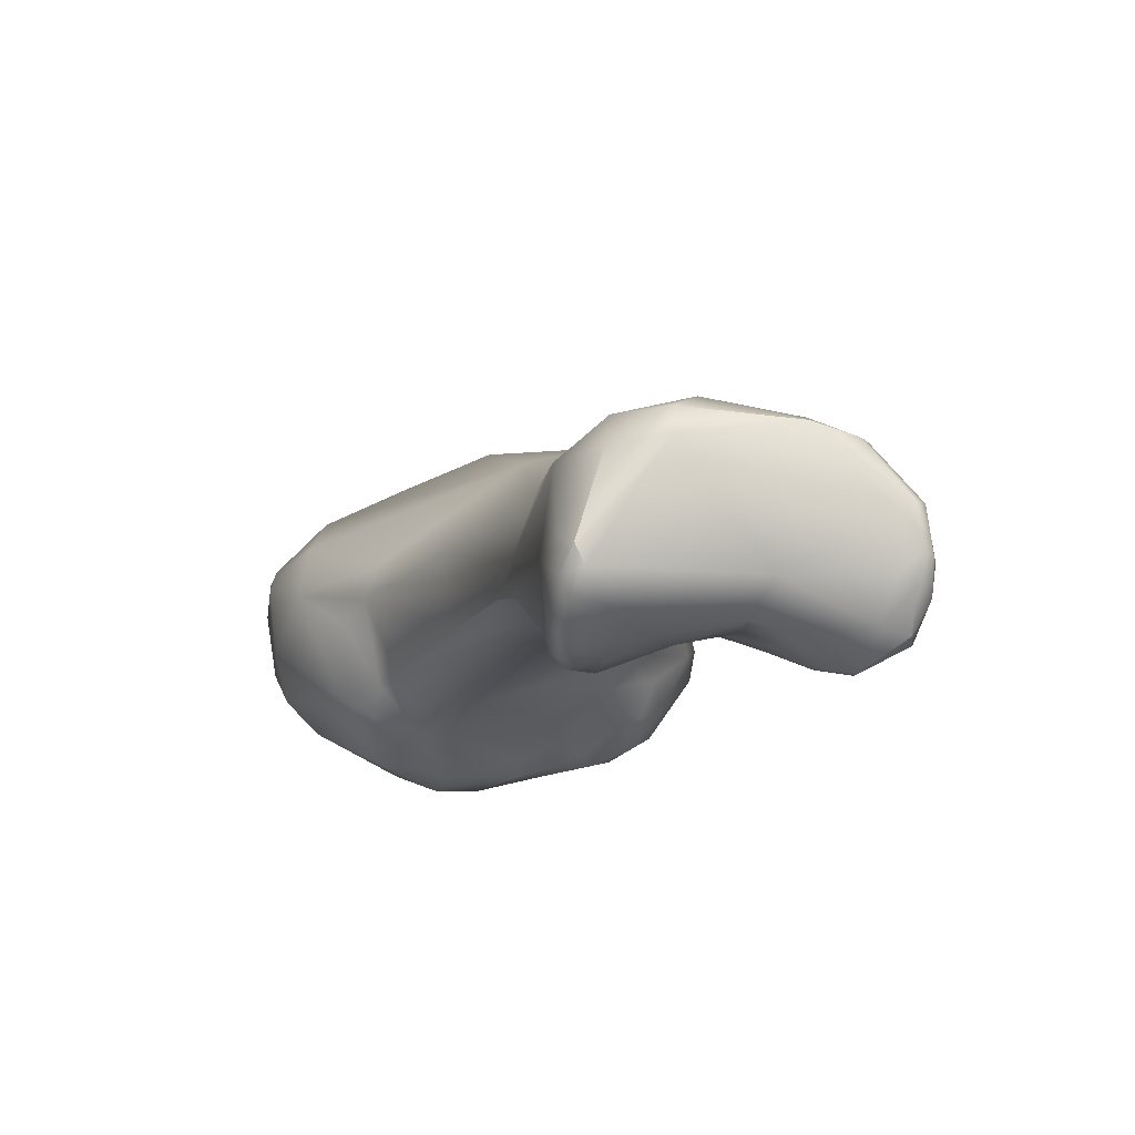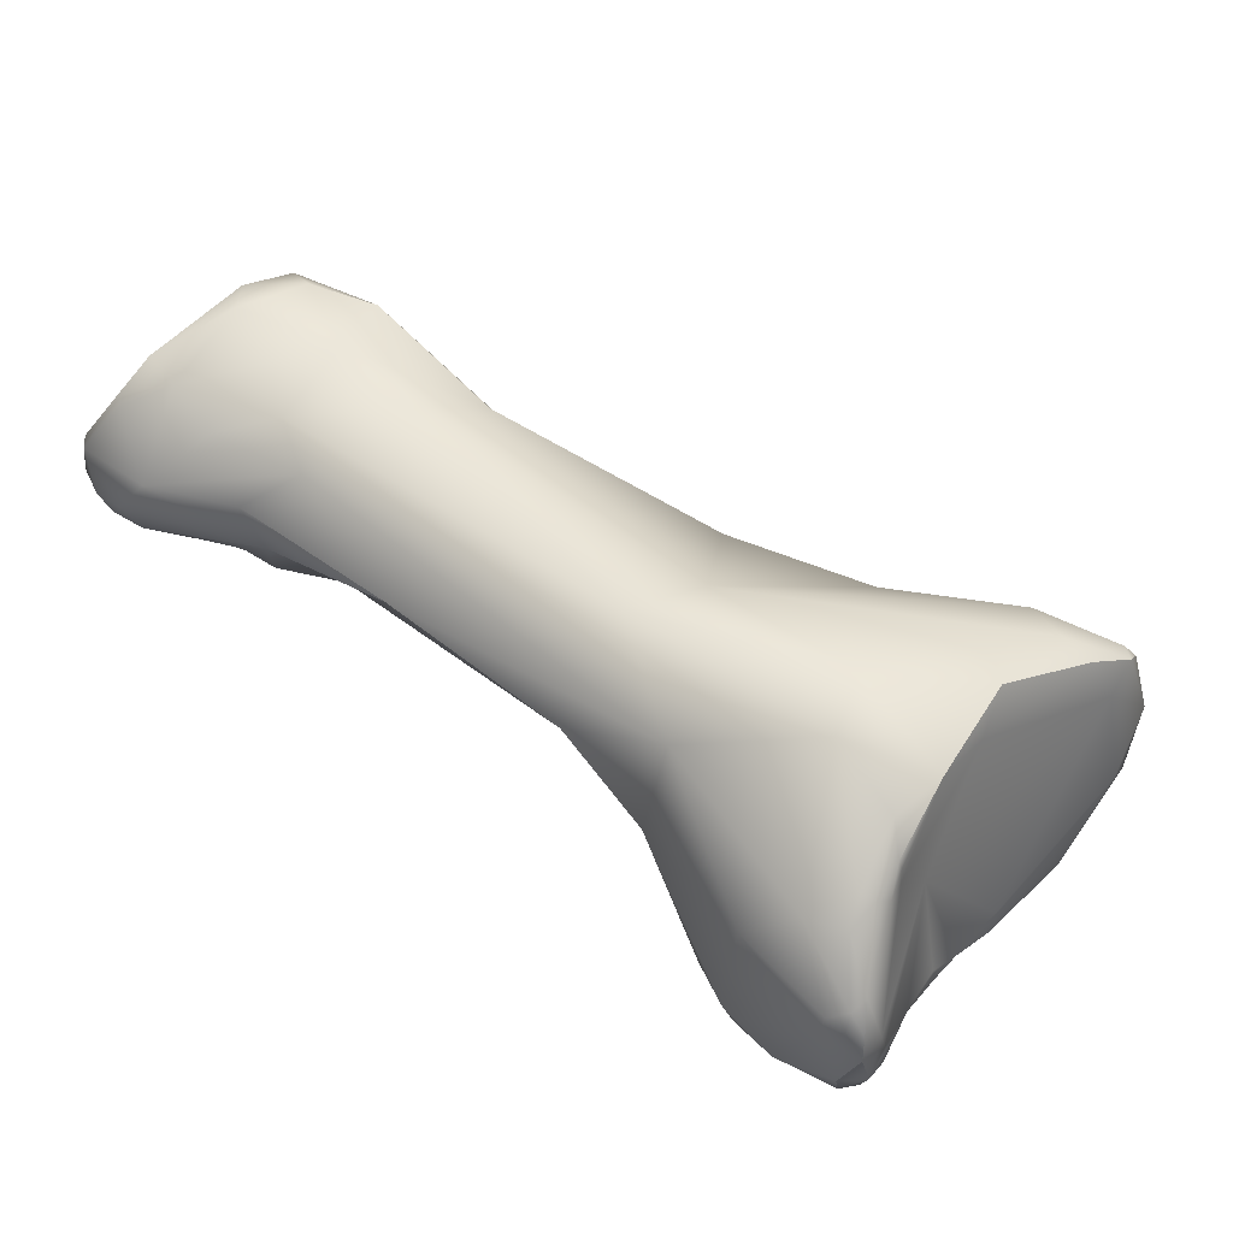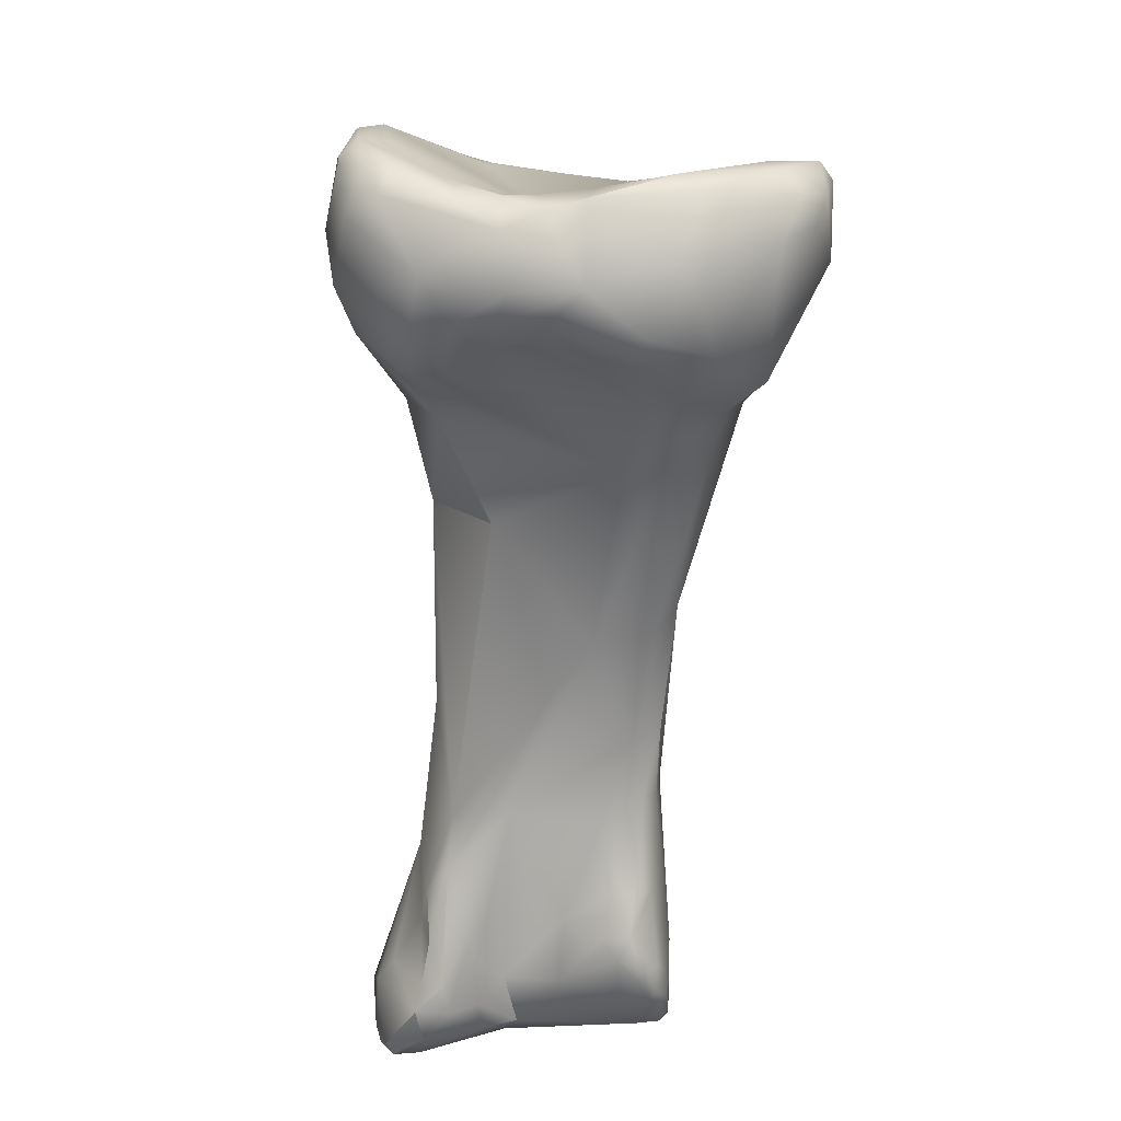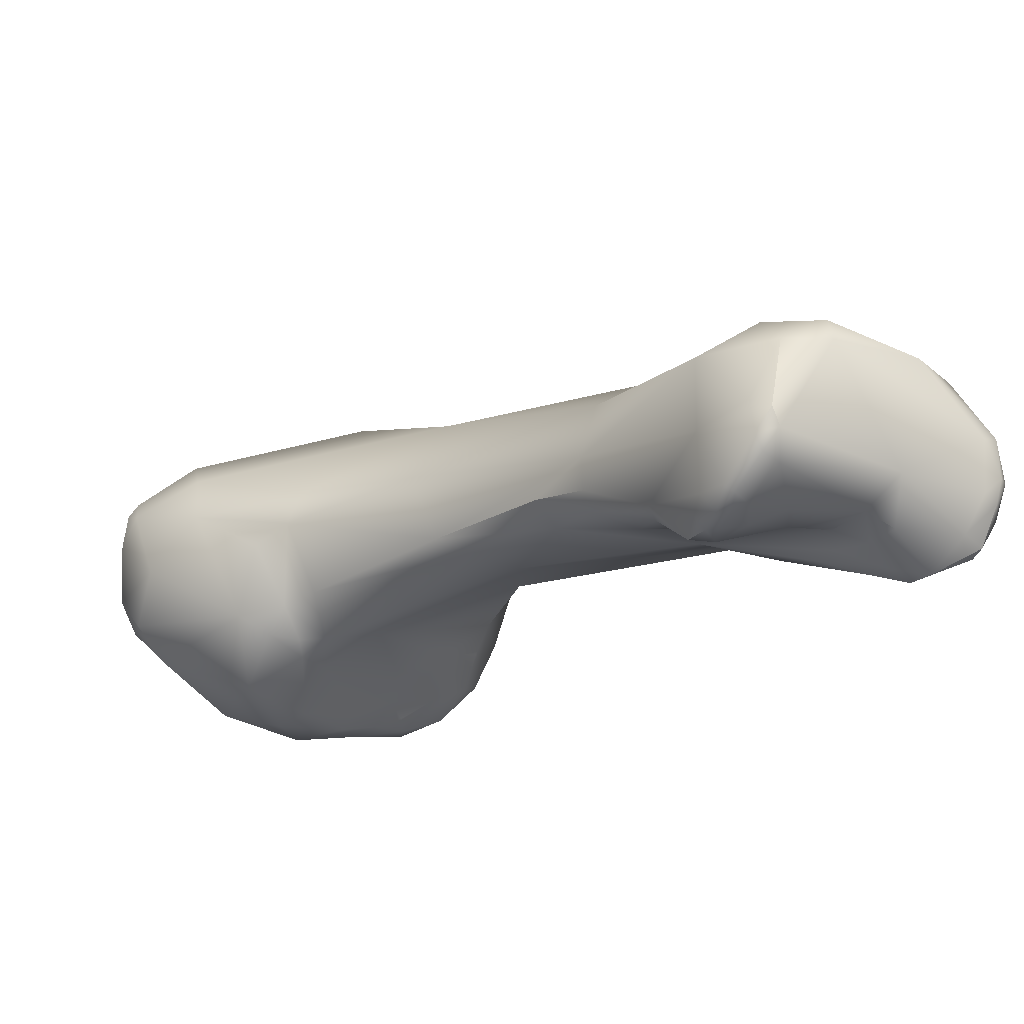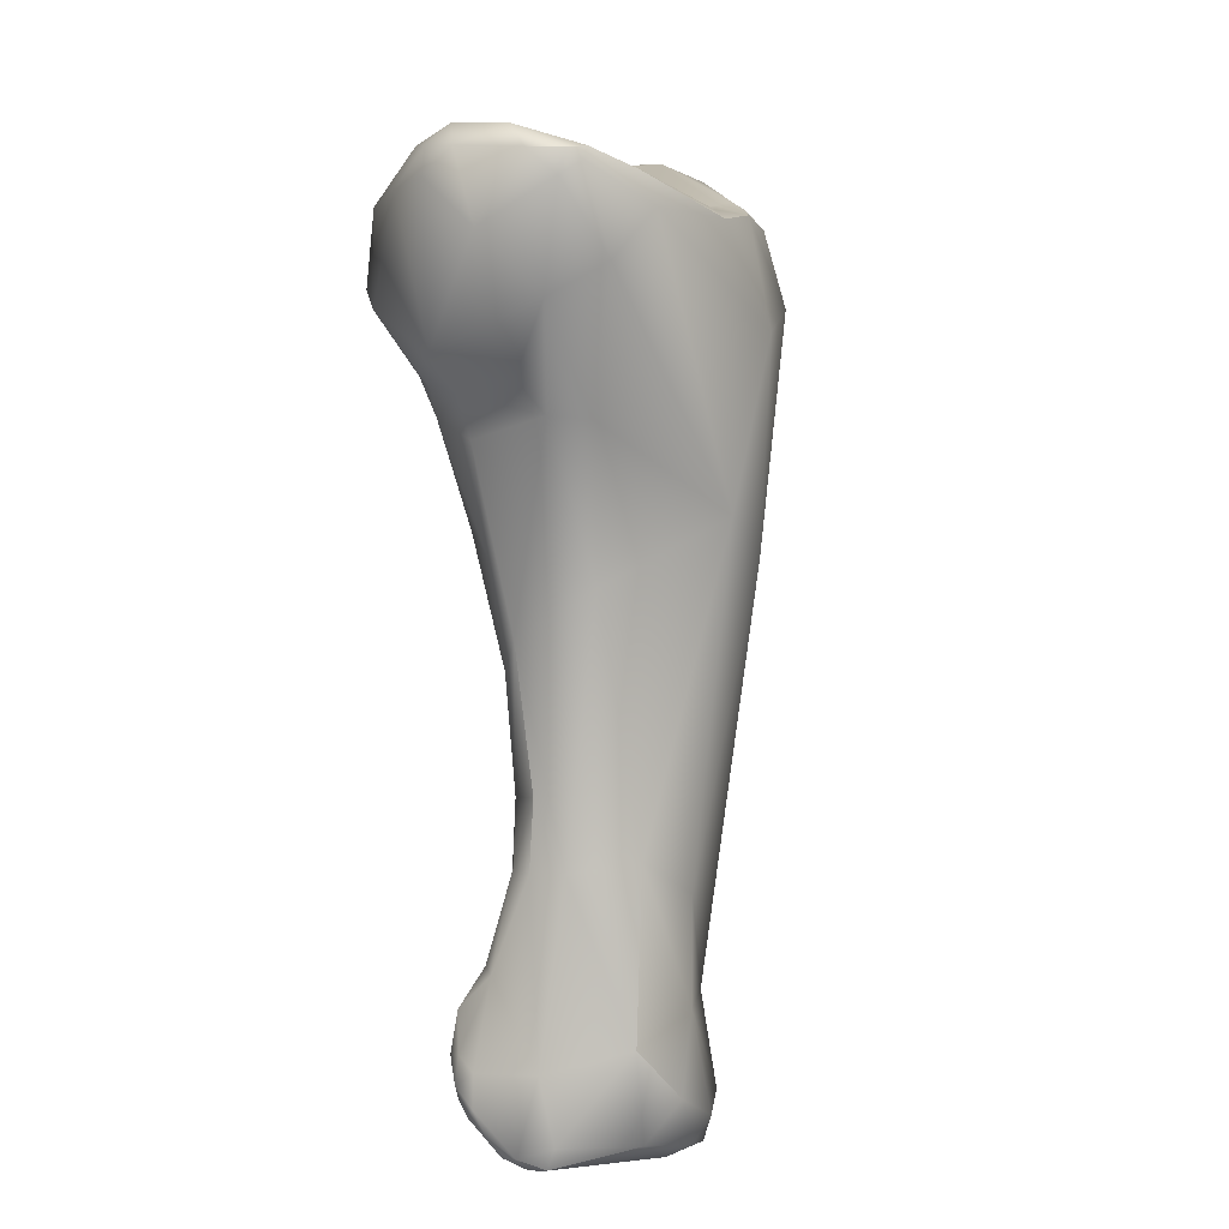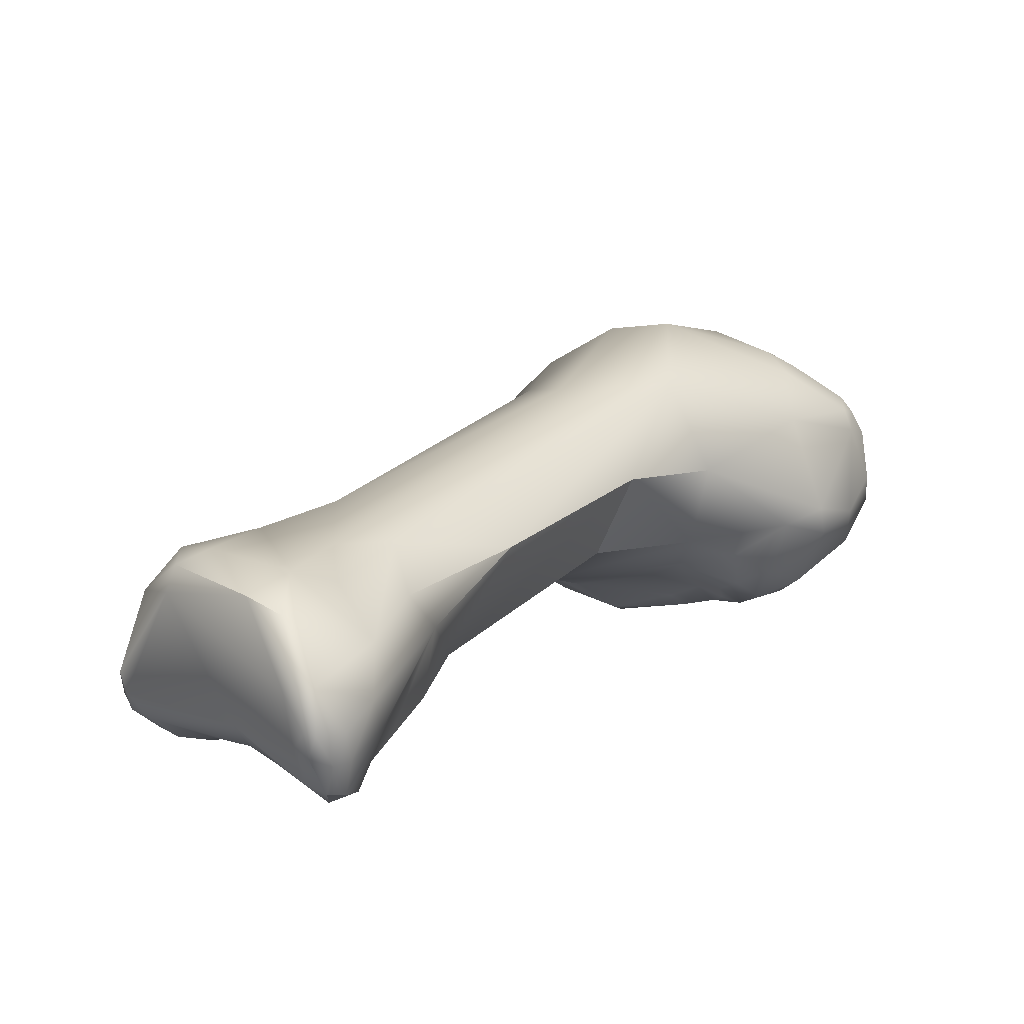
<metadata>
{"format":"obj","ext":"obj","renderer":"f3d","projection":"perspective","resolution":1024,"background":"white","views":[{"elev":-13.1,"azim":16.1,"up":"+Z"},{"elev":66.2,"azim":159.4,"up":"+Z"},{"elev":-61.6,"azim":-151.3,"up":"+Z"},{"elev":-24.7,"azim":-11.6,"up":"+Z"},{"elev":-28.4,"azim":-76.9,"up":"+Y"},{"elev":11.1,"azim":66.4,"up":"+Z"}]}
</metadata>
<code>
v 142.9 -155.5 -64.41
v 143 -154.8 -64.74
v 143.1 -155.6 -63.46
v 143.3 -155.8 -63.13
v 143.3 -155.4 -63.06
v 144.1 -154.8 -63.32
v 144.5 -155.4 -62.14
v 143.3 -156.1 -63.71
v 145 -156.1 -61.86
v 147.1 -155.1 -60.69
v 145 -158.1 -64.44
v 143.1 -155.1 -66.08
v 143.5 -154.6 -66.88
v 143.6 -155.4 -66.95
v 144.4 -155 -67.86
v 143.8 -156.8 -65.75
v 145 -157.4 -62.91
v 143.6 -154 -66.31
v 145.4 -153 -67.7
v 144 -153.7 -65.96
v 150.1 -156.4 -60.19
v 145.8 -152.5 -67.28
v 147.9 -154.2 -61.09
v 149.2 -153.5 -60.5
v 151.1 -155 -59.99
v 150.8 -152.1 -60.84
v 150.8 -152 -61.12
v 150.8 -151.9 -61.59
v 151.2 -151.5 -61.27
v 151.6 -151.5 -61.05
v 151.9 -151.9 -60.94
v 150.6 -153 -60.37
v 152.3 -151.2 -61.36
v 146.7 -159 -65.56
v 147.5 -159.6 -65.03
v 147.9 -159.6 -64.03
v 146.5 -153.8 -69.04
v 147.9 -151.8 -68.12
v 147.7 -151.9 -67.25
v 149.5 -152.6 -64.81
v 148.8 -151.5 -68.21
v 149 -151.3 -67.45
v 149.8 -151.1 -67.02
v 149.7 -151 -67.44
v 150.7 -150.4 -67.54
v 150.8 -150.3 -66.56
v 151.8 -149.3 -66.47
v 152.5 -149 -66.32
v 152.2 -149.2 -63.29
v 152 -149.3 -64.75
v 152.4 -149.9 -62.2
v 152.6 -149.2 -62.85
v 152.8 -149.7 -62.36
v 153 -149.4 -62.79
v 153.3 -149.9 -62.68
v 153.5 -149.7 -63.28
v 153.1 -151.9 -61.45
v 152.8 -148.9 -63.54
v 152.5 -148.8 -64.94
v 153.3 -149 -64.86
v 153.2 -149 -65.62
v 146.9 -156.5 -69.07
v 146.4 -158.2 -67.52
v 147.3 -158.2 -67.99
v 148.2 -158 -68.01
v 148.4 -157.5 -68.36
v 148.9 -158.3 -68.06
v 147.7 -158.6 -67.21
v 148.4 -159.4 -67.06
v 148.1 -155 -69.68
v 148.7 -155.5 -69.4
v 149.1 -157 -68.44
v 152.2 -160 -61.6
v 148.8 -153.3 -69.48
v 150.3 -154.3 -68.8
v 150.1 -153.7 -69.18
v 151.6 -154 -68.28
v 154.4 -156.6 -61.35
v 150 -151.4 -68.35
v 150.4 -152.6 -69.04
v 151.2 -153.2 -68.87
v 152.3 -151.4 -68.5
v 152 -153.4 -68.58
v 152.3 -149.6 -67.16
v 153.5 -151.5 -67.87
v 153.4 -149.8 -66.8
v 154.3 -150.2 -65.67
v 154.7 -151.4 -66.18
v 155 -151.7 -65.36
v 154.4 -152.4 -62.68
v 150.3 -161.5 -67.13
v 150.7 -162.4 -64.57
v 150.5 -158.5 -67.86
v 151 -160.3 -67.73
v 154.2 -160 -61.32
v 151.5 -155.6 -67.79
v 152.5 -154.8 -67.72
v 152.9 -155.4 -67.18
v 154.3 -155.7 -66.17
v 152.1 -152.8 -68.79
v 153.3 -152.8 -68.35
v 153 -154 -68.05
v 154.1 -154.8 -66.78
v 153.9 -153.9 -67.69
v 154.4 -154.2 -66.67
v 154.4 -153.1 -67.29
v 155.4 -155.7 -63.82
v 155 -152.9 -65.76
v 151.4 -163.1 -66.74
v 152.4 -163.4 -67.22
v 153.7 -162.9 -67.32
v 154.6 -159 -66.19
v 156.3 -158.7 -63.74
v 153.5 -166.3 -66.78
v 154.4 -167.8 -67.1
v 154.7 -167.5 -67.56
v 154.9 -167.6 -64.46
v 154.4 -167.9 -66.2
v 154.2 -165.9 -67.39
v 156.6 -167.8 -63.61
v 159 -163.7 -64.76
v 156.5 -171.6 -64.98
v 158 -172.4 -64.2
v 155.7 -169.8 -68.33
v 155.9 -169.4 -68.56
v 157.8 -170.2 -63.9
v 156 -167.6 -67.97
v 159.8 -167.3 -64.12
v 158 -166.2 -67.63
v 156.4 -171.4 -69.29
v 156.7 -171.3 -69.59
v 156.7 -172.1 -69.47
v 157 -171.5 -69.62
v 157.1 -172.2 -69.49
v 156.3 -172.1 -67.3
v 156.4 -171.9 -68.91
v 156.7 -172.7 -69
v 157.3 -173.8 -68.07
v 157.1 -173.3 -68.77
v 157 -172.8 -69.21
v 157.7 -171.6 -69.5
v 158.2 -173.4 -65.18
v 157.2 -173.7 -67.11
v 157.7 -174 -67.41
v 159.6 -173 -64.29
v 159.6 -173.3 -64.97
v 156.6 -169.2 -68.65
v 156.6 -170.2 -69.39
v 157.4 -170 -69.16
v 157.2 -170.6 -69.57
v 158.2 -169.4 -68.41
v 159.9 -172.2 -63.88
v 159.8 -169 -64.08
v 161.6 -169.5 -64.64
v 162 -170.8 -64.15
v 159.5 -165.7 -67.38
v 160.2 -166.7 -68.15
v 161.1 -167 -68.03
v 161.2 -166.7 -66.15
v 161.5 -167.5 -65.17
v 157.5 -173.7 -68.48
v 157.9 -173.9 -67.91
v 158 -173.4 -68.61
v 157.5 -172.5 -69.36
v 158.7 -171.9 -69.11
v 159 -170.7 -69.06
v 160.8 -171.6 -68.8
v 161.7 -171.2 -69.04
v 161.6 -172.2 -67.97
v 162.3 -172 -64.58
v 160.5 -168.4 -68.86
v 160.4 -170.1 -68.74
v 160.8 -169.3 -68.91
v 161.6 -168.1 -68.79
v 161.3 -170.4 -69.13
v 161.8 -169.2 -69.47
v 162.3 -169 -69.2
v 163.4 -171.5 -64.89
v 163.5 -171.1 -64.93
v 161.7 -167.8 -67.98
v 163.1 -168.7 -67.87
v 163.6 -169.2 -65.7
v 161.9 -169.9 -69.6
v 162.7 -169.4 -69.7
v 162.9 -170.2 -69.81
v 164.7 -170.4 -67.52
v 164.1 -171.5 -67.98
v 163.6 -171.1 -69
v 164.5 -171.3 -68.15
v 164.5 -170.2 -68.35
v 164.7 -170.7 -68.36
v 164.2 -170.7 -69.16
v 164.1 -170.2 -69.26
v 164.1 -171.7 -66.56
v 164.5 -171.5 -66.4
v 164.6 -171.1 -66.37
v 164.6 -171.4 -67.48
v 164.8 -171.2 -67.51
v 164.3 -169.5 -66.97
v 163.9 -169.2 -67.77
v 143.1 -155.6 -63.46
v 143.3 -155.4 -63.06
v 144.5 -155.4 -62.14
v 147.1 -155.1 -60.69
v 149.2 -153.5 -60.5
v 147.9 -151.8 -68.12
v 152.6 -149.2 -62.85
v 152.8 -148.9 -63.54
v 152.8 -148.9 -63.54
v 153.3 -149 -64.86
v 154.6 -159 -66.19
v 154.6 -159 -66.19
v 156.3 -158.7 -63.74
v 156.3 -158.7 -63.74
v 153.5 -166.3 -66.78
v 159 -163.7 -64.76
v 159 -163.7 -64.76
v 156.5 -171.6 -64.98
v 157.7 -174 -67.41
v 157.7 -174 -67.41
v 156.6 -170.2 -69.39
v 160.8 -171.6 -68.8
v 162.3 -172 -64.58
v 161.6 -168.1 -68.79
v 161.8 -169.2 -69.47
v 162.7 -169.4 -69.7
v 162.7 -169.4 -69.7
v 162.9 -170.2 -69.81
v 164.2 -170.7 -69.16
v 164.2 -170.7 -69.16
v 164.1 -170.2 -69.26
g grp1
f 20 18 2
f 18 12 2
f 1 8 3
f 201 5 2
f 2 5 6
f 2 12 1
f 2 1 201
f 16 1 12
f 6 20 2
f 16 8 1
f 3 8 4
f 3 4 202
f 5 7 6
f 4 9 202
f 202 9 203
f 9 4 17
f 4 8 17
f 6 7 23
f 23 7 10
f 203 9 204
f 204 21 24
f 23 10 205
f 16 63 11
f 13 12 18
f 14 12 13
f 16 12 14
f 13 15 14
f 63 16 14
f 14 15 63
f 63 15 62
f 62 15 37
f 17 8 11
f 8 16 11
f 17 73 9
f 73 17 36
f 36 17 11
f 21 9 73
f 20 22 18
f 19 18 22
f 39 22 20
f 18 19 13
f 15 13 19
f 21 204 9
f 39 38 22
f 6 39 20
f 39 6 40
f 6 23 40
f 24 21 25
f 25 32 24
f 205 28 23
f 205 27 28
f 28 40 23
f 205 26 27
f 24 32 26
f 27 29 28
f 27 26 29
f 30 29 26
f 28 29 49
f 49 29 51
f 29 30 51
f 30 32 31
f 30 26 32
f 25 31 32
f 40 28 49
f 30 33 51
f 33 30 31
f 51 33 53
f 34 11 63
f 35 36 11
f 34 35 11
f 68 35 34
f 68 34 63
f 19 37 15
f 22 206 19
f 19 206 37
f 74 37 206
f 74 206 41
f 21 95 25
f 25 95 78
f 79 74 41
f 39 40 42
f 38 39 42
f 40 43 42
f 38 42 41
f 41 42 44
f 44 42 43
f 46 44 43
f 46 45 44
f 45 46 47
f 44 79 41
f 45 79 44
f 47 84 45
f 43 40 46
f 48 84 47
f 84 79 45
f 86 84 48
f 49 52 58
f 50 40 49
f 50 49 59
f 46 40 50
f 46 50 59
f 56 60 208
f 46 59 47
f 48 47 59
f 25 57 31
f 57 33 31
f 57 53 33
f 51 52 49
f 207 51 53
f 54 207 53
f 208 207 54
f 57 55 53
f 53 55 54
f 208 54 56
f 55 56 54
f 57 90 55
f 90 56 55
f 59 49 58
f 59 209 210
f 61 86 48
f 48 59 61
f 61 59 210
f 109 35 69
f 109 69 91
f 36 35 92
f 64 63 62
f 68 63 64
f 64 65 68
f 67 68 65
f 62 66 64
f 65 64 66
f 65 66 67
f 66 72 67
f 67 72 93
f 35 68 69
f 69 68 67
f 69 67 91
f 92 73 36
f 70 37 74
f 37 70 62
f 74 76 70
f 70 71 62
f 62 71 66
f 66 71 72
f 73 95 21
f 92 117 73
f 70 76 71
f 71 76 75
f 71 75 72
f 75 76 77
f 75 77 72
f 81 76 74
f 81 74 80
f 77 76 81
f 81 83 77
f 96 93 72
f 96 72 77
f 80 74 79
f 82 80 79
f 83 81 100
f 83 100 102
f 80 100 81
f 82 100 80
f 25 78 57
f 57 78 90
f 82 79 84
f 82 84 86
f 85 86 88
f 86 85 82
f 61 60 87
f 86 61 87
f 87 60 56
f 87 56 89
f 86 87 88
f 89 88 87
f 106 85 88
f 90 89 56
f 91 110 109
f 109 92 35
f 109 118 92
f 93 94 67
f 67 94 91
f 94 110 91
f 93 111 94
f 93 96 98
f 93 112 111
f 96 77 97
f 96 97 98
f 98 97 102
f 102 97 77
f 103 98 104
f 98 99 93
f 98 103 99
f 107 113 99
f 213 107 78
f 102 77 83
f 100 82 101
f 102 100 101
f 101 82 85
f 98 102 104
f 108 99 105
f 101 85 106
f 108 106 88
f 102 101 104
f 104 105 103
f 104 106 105
f 108 105 106
f 104 101 106
f 107 90 78
f 99 108 107
f 99 103 105
f 89 108 88
f 89 107 108
f 90 107 89
f 94 111 110
f 109 110 119
f 111 119 110
f 73 117 120
f 118 117 92
f 111 156 129
f 111 129 119
f 95 153 78
f 95 73 120
f 120 153 95
f 93 99 112
f 99 113 211
f 111 112 156
f 214 156 212
f 153 128 78
f 213 78 121
f 118 114 115
f 114 118 109
f 215 116 115
f 116 215 119
f 115 116 124
f 116 119 127
f 126 120 117
f 119 215 109
f 121 78 128
f 216 156 214
f 135 115 124
f 118 135 122
f 122 135 143
f 117 118 122
f 126 117 218
f 126 218 123
f 122 142 123
f 123 152 126
f 123 145 152
f 125 116 127
f 125 124 116
f 127 151 147
f 127 147 125
f 118 115 135
f 129 127 119
f 127 129 151
f 126 153 120
f 216 159 156
f 217 160 159
f 160 121 128
f 135 124 136
f 130 124 148
f 136 124 130
f 130 148 131
f 150 131 221
f 132 136 130
f 130 131 132
f 133 132 131
f 150 133 131
f 137 132 140
f 140 132 134
f 133 134 132
f 141 133 150
f 140 134 164
f 141 164 134
f 133 141 134
f 138 143 135
f 135 136 137
f 136 132 137
f 137 139 138
f 135 137 138
f 144 143 138
f 140 139 137
f 139 161 138
f 162 219 138
f 139 140 161
f 164 141 165
f 143 142 122
f 145 123 142
f 146 145 142
f 143 144 142
f 146 142 220
f 149 147 151
f 148 124 125
f 221 125 147
f 147 149 221
f 166 149 151
f 166 150 149
f 149 150 221
f 166 141 150
f 166 151 172
f 170 152 145
f 172 151 129
f 171 129 157
f 154 128 153
f 153 155 154
f 153 126 155
f 152 155 126
f 182 154 155
f 157 129 156
f 157 156 158
f 156 159 158
f 158 159 180
f 162 138 161
f 161 140 163
f 161 163 162
f 163 140 164
f 164 165 163
f 162 146 220
f 169 146 162
f 169 162 163
f 166 165 141
f 167 165 166
f 172 167 166
f 163 165 167
f 222 172 175
f 169 167 168
f 222 175 168
f 169 163 167
f 146 223 145
f 194 146 169
f 223 146 194
f 173 172 129
f 173 129 171
f 176 171 157
f 183 173 171
f 183 171 176
f 225 174 177
f 175 172 173
f 175 173 183
f 177 180 181
f 175 183 168
f 176 184 183
f 226 177 181
f 155 152 170
f 182 128 154
f 178 179 155
f 179 182 155
f 178 155 170
f 196 182 179
f 179 178 196
f 225 157 174
f 174 157 158
f 180 224 158
f 224 180 177
f 181 180 159
f 159 200 181
f 182 199 159
f 160 128 182
f 160 182 159
f 196 199 182
f 185 168 183
f 185 183 184
f 226 225 177
f 228 227 193
f 169 187 194
f 199 186 190
f 188 187 169
f 187 197 194
f 189 197 187
f 200 231 226
f 190 186 191
f 231 200 190
f 189 188 192
f 189 187 188
f 189 198 197
f 186 198 191
f 169 168 188
f 168 185 188
f 188 185 192
f 228 193 229
f 230 231 191
f 230 191 189
f 198 189 191
f 190 191 231
f 194 195 223
f 223 195 178
f 195 196 178
f 186 199 196
f 197 195 194
f 195 198 196
f 198 186 196
f 195 197 198
f 226 181 200
f 200 159 199
f 199 190 200

</code>
